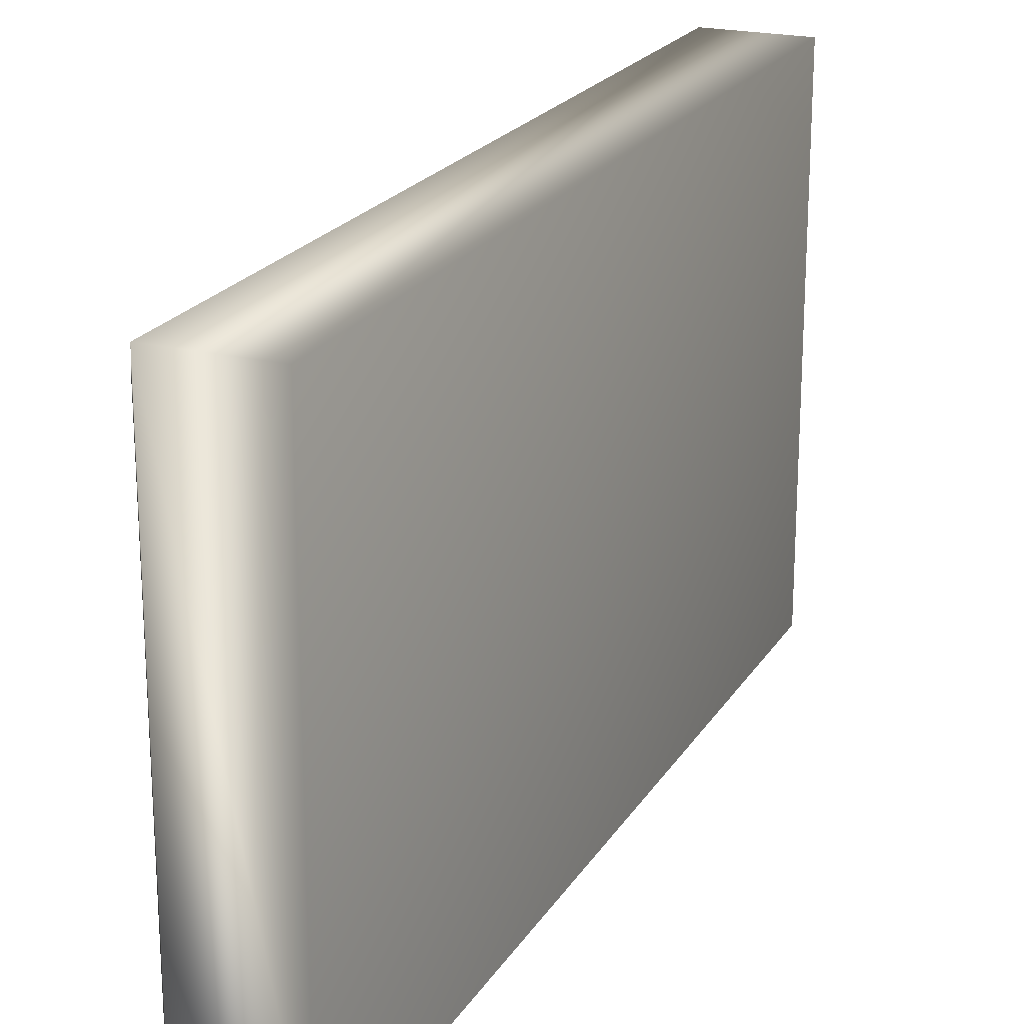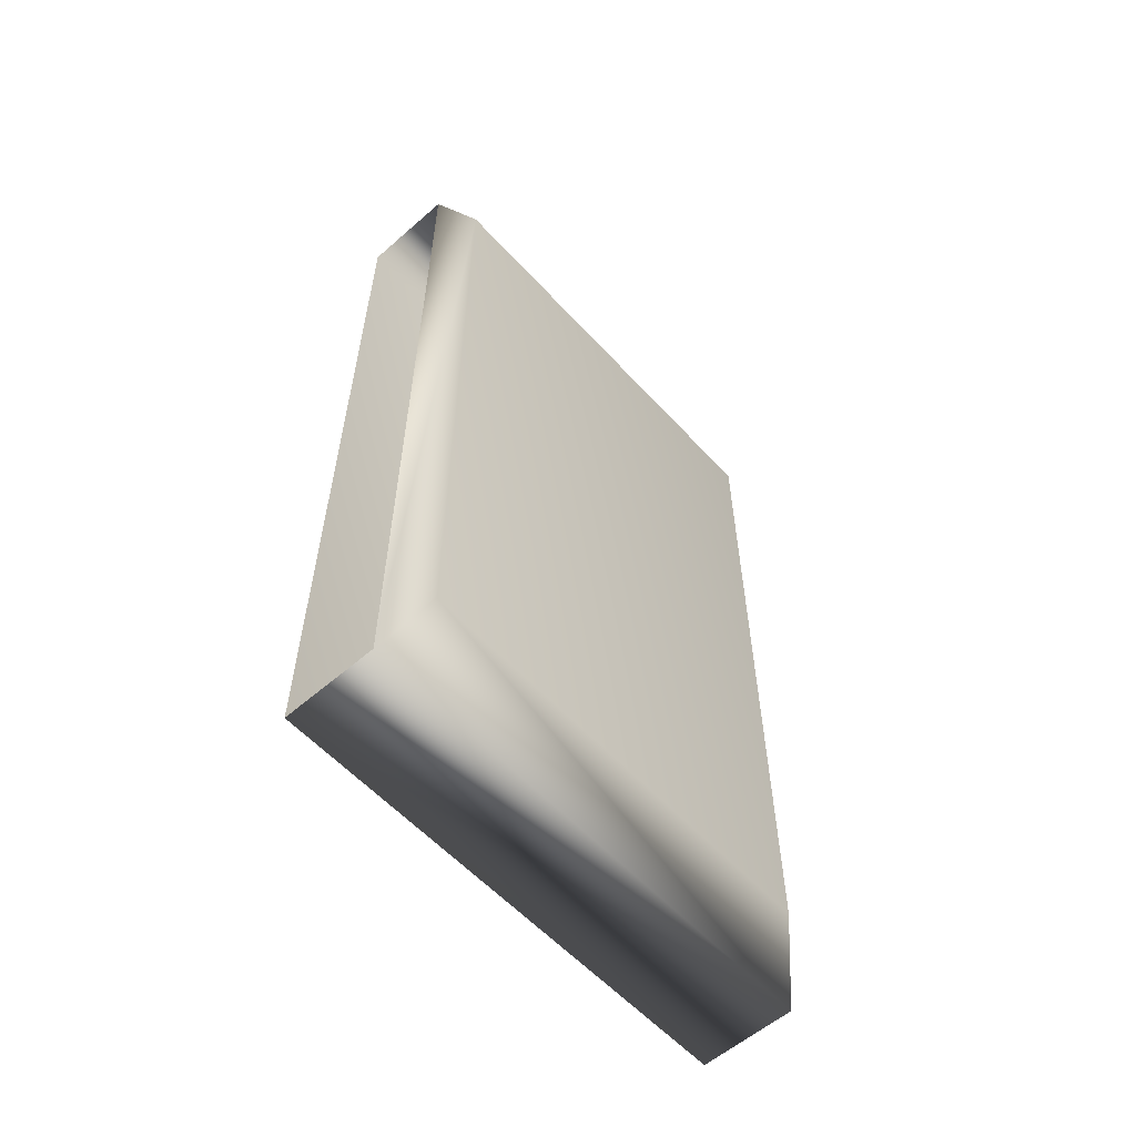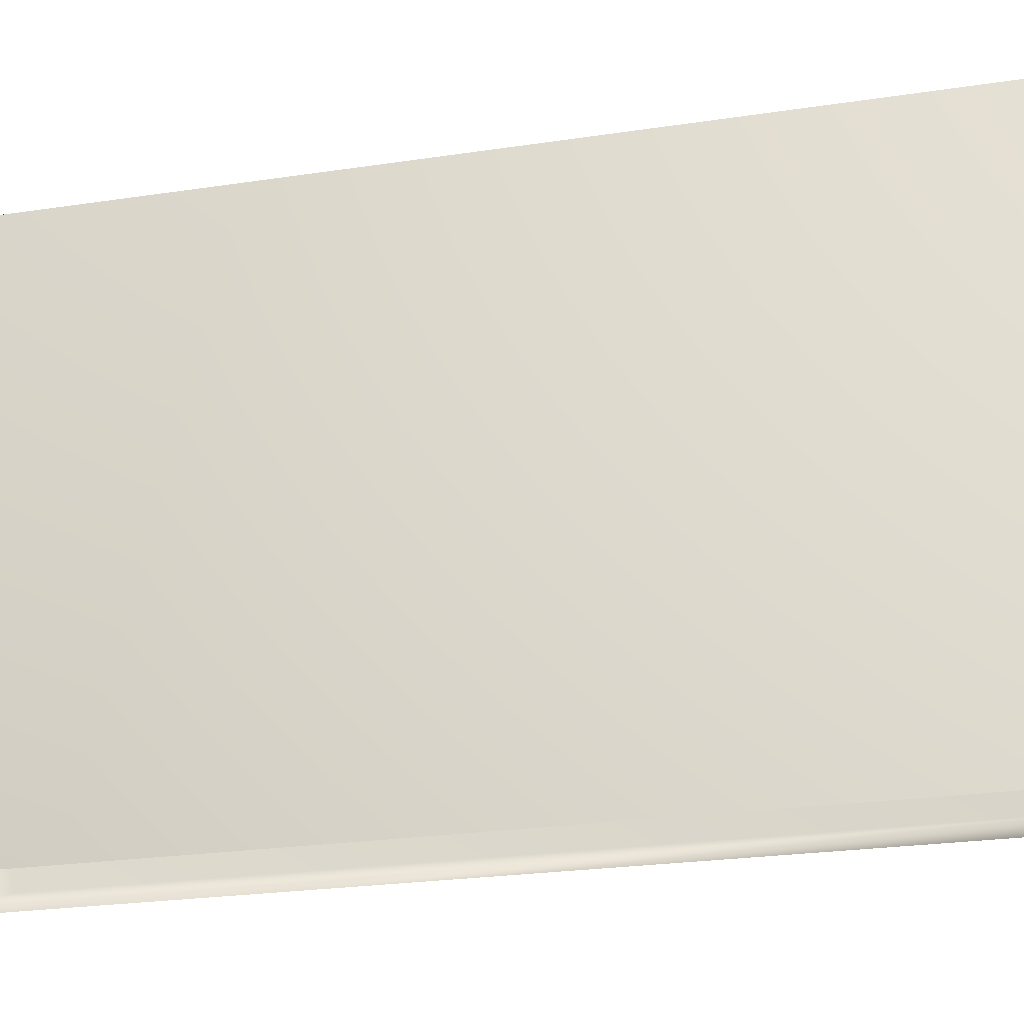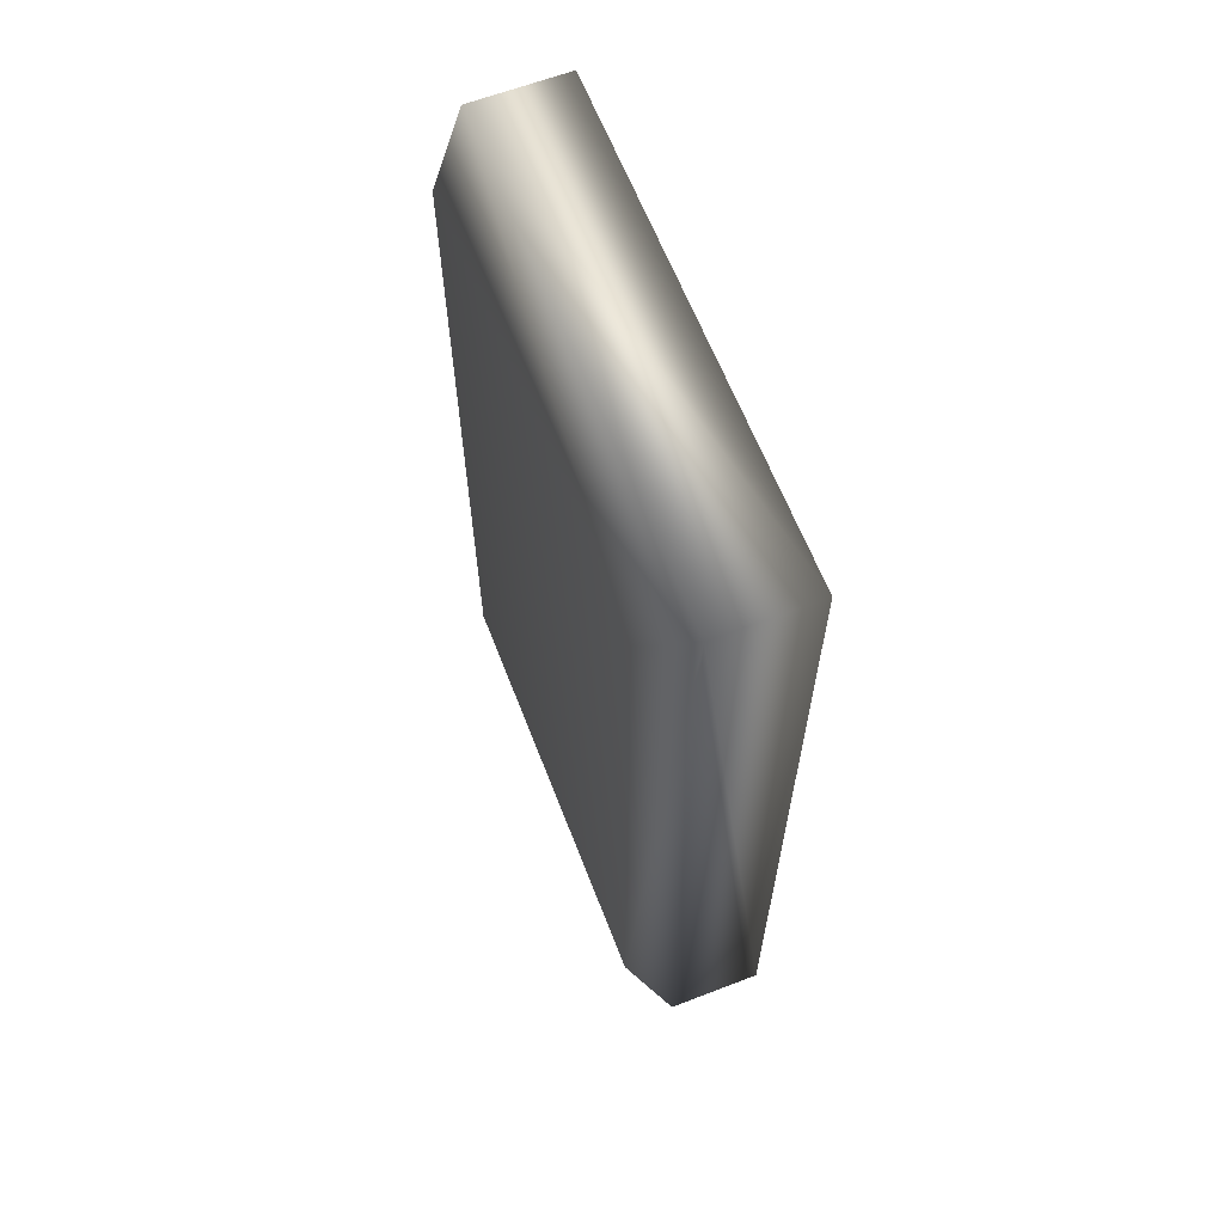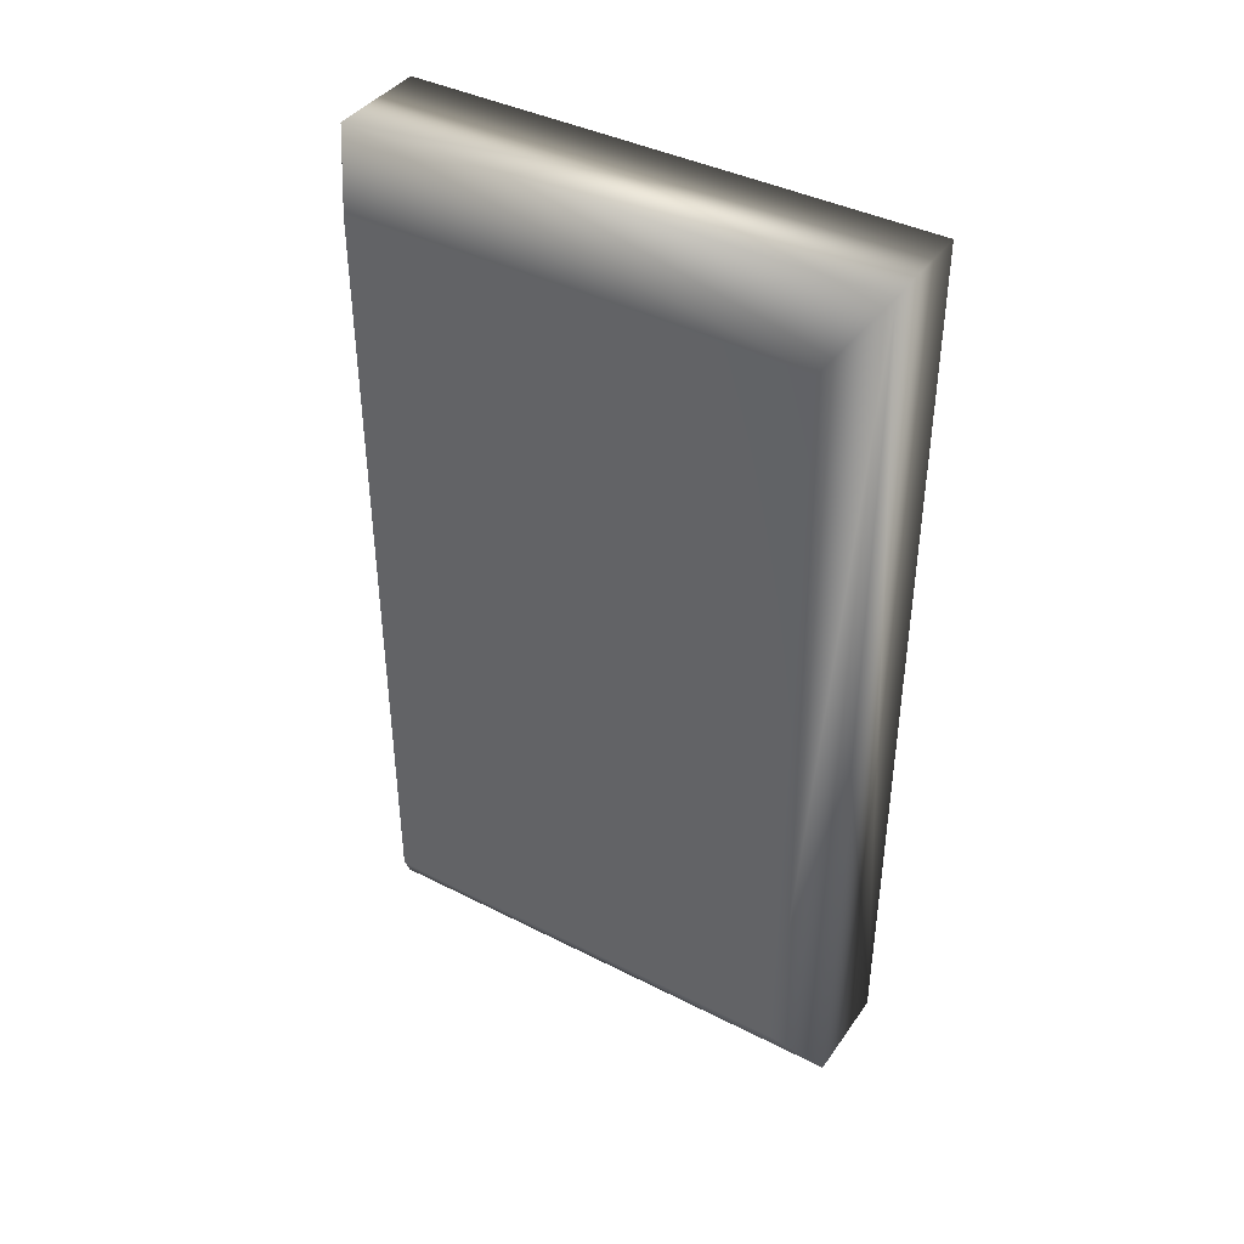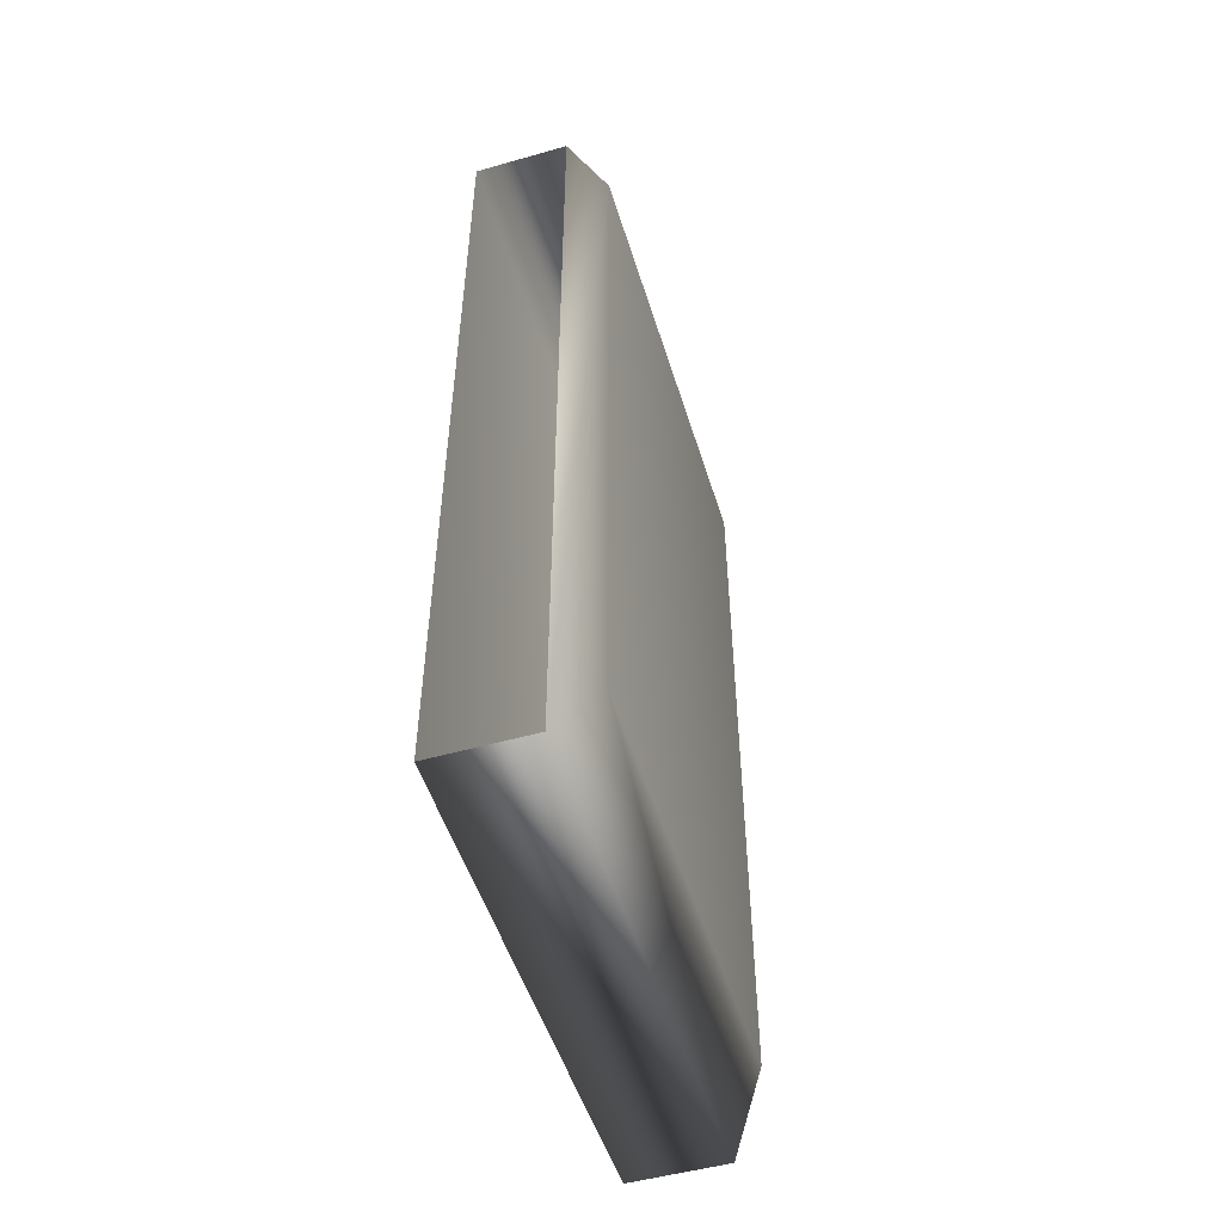
<metadata>
{"format":"obj","ext":"obj","renderer":"f3d","projection":"perspective","resolution":1024,"background":"white","views":[{"elev":21.3,"azim":-156.6,"up":"+Y"},{"elev":-57.9,"azim":42.0,"up":"+Z"},{"elev":-23.9,"azim":-75.7,"up":"+Y"},{"elev":63.4,"azim":158.8,"up":"+Z"},{"elev":40.6,"azim":121.9,"up":"+Z"},{"elev":-51.3,"azim":17.1,"up":"+Z"}]}
</metadata>
<code>
g Stair_Wall
v -10.21 -31.69 67.64
v -10.21 45 67.64
v -10.21 45 -67.64
v -10.21 -31.69 -67.64
v 10.21 38.71 58.43
v 10.21 -27.83 58.43
v 10.21 -27.83 -58.43
v 10.21 38.71 -58.43
v 4.505 45 67.64
v 4.505 45 -67.64
v 4.505 -31.69 -67.64
v 4.505 -31.69 67.64
f 1 2 3 4
f 5 6 7 8
f 9 10 3 2
f 4 3 10 11
f 2 1 12 9
f 7 11 10 8
f 5 9 12 6
f 8 10 9 5
f 6 12 11 7

</code>
